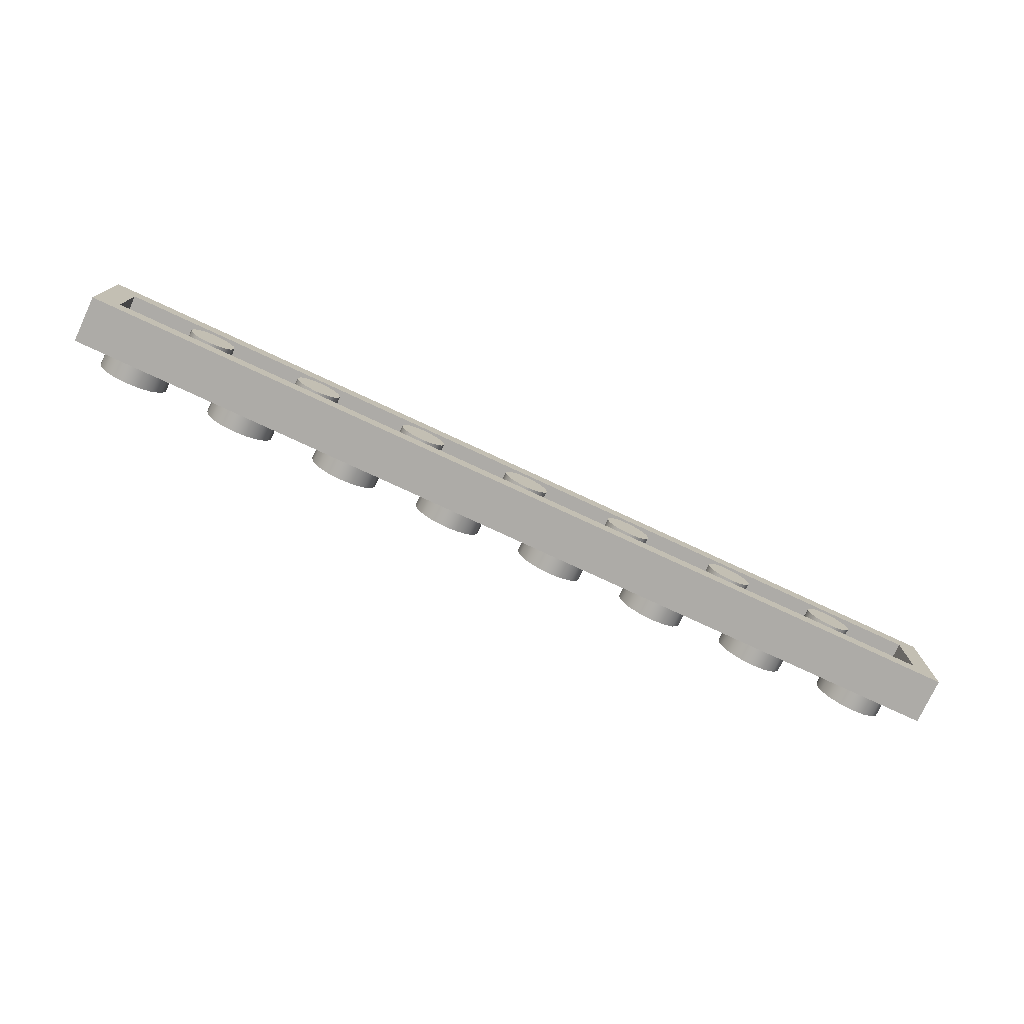
<metadata>
{"format":"obj","ext":"obj","renderer":"f3d","projection":"perspective","resolution":1024,"background":"white","views":[{"elev":-76.4,"azim":-25.0,"up":"+Z"}]}
</metadata>
<code>
g default
v 4.558 0.4807 0
v 4.577 0.4807 0.09257
v 4.8 0.4807 0
v 4.629 0.4807 0.171
v 4.707 0.4807 0.2235
v 4.8 0.4807 0.2419
v 4.893 0.4807 0.2235
v 4.971 0.4807 0.171
v 5.023 0.4807 0.09257
v 5.042 0.4807 0
v 5.023 0.4807 -0.09257
v 4.971 0.4807 -0.171
v 4.893 0.4807 -0.2235
v 4.8 0.4807 -0.2419
v 4.707 0.4807 -0.2235
v 4.629 0.4807 -0.171
v 4.577 0.4807 -0.09257
v 4.577 0.2915 -0.09257
v 4.558 0.2915 0
v 4.629 0.2915 -0.171
v 4.707 0.2915 -0.2235
v 4.8 0.2915 -0.2419
v 4.893 0.2915 -0.2235
v 4.971 0.2915 -0.171
v 5.023 0.2915 -0.09257
v 5.042 0.2915 0
v 5.023 0.2915 0.09257
v 4.971 0.2915 0.171
v 4.893 0.2915 0.2235
v 4.8 0.2915 0.2419
v 4.707 0.2915 0.2235
v 4.629 0.2915 0.171
v 4.577 0.2915 0.09257
v 3.758 0.4807 0
v 3.777 0.4807 0.09257
v 4 0.4807 0
v 3.829 0.4807 0.171
v 3.907 0.4807 0.2235
v 4 0.4807 0.2419
v 4.093 0.4807 0.2235
v 4.171 0.4807 0.171
v 4.223 0.4807 0.09257
v 4.242 0.4807 0
v 4.223 0.4807 -0.09257
v 4.171 0.4807 -0.171
v 4.093 0.4807 -0.2235
v 4 0.4807 -0.2419
v 3.907 0.4807 -0.2235
v 3.829 0.4807 -0.171
v 3.777 0.4807 -0.09257
v 3.777 0.2915 -0.09257
v 3.758 0.2915 0
v 3.829 0.2915 -0.171
v 3.907 0.2915 -0.2235
v 4 0.2915 -0.2419
v 4.093 0.2915 -0.2235
v 4.171 0.2915 -0.171
v 4.223 0.2915 -0.09257
v 4.242 0.2915 0
v 4.223 0.2915 0.09257
v 4.171 0.2915 0.171
v 4.093 0.2915 0.2235
v 4 0.2915 0.2419
v 3.907 0.2915 0.2235
v 3.829 0.2915 0.171
v 3.777 0.2915 0.09257
v 2.958 0.4807 0
v 2.977 0.4807 0.09257
v 3.2 0.4807 0
v 3.029 0.4807 0.171
v 3.107 0.4807 0.2235
v 3.2 0.4807 0.2419
v 3.293 0.4807 0.2235
v 3.371 0.4807 0.171
v 3.423 0.4807 0.09257
v 3.442 0.4807 0
v 3.423 0.4807 -0.09257
v 3.371 0.4807 -0.171
v 3.293 0.4807 -0.2235
v 3.2 0.4807 -0.2419
v 3.107 0.4807 -0.2235
v 3.029 0.4807 -0.171
v 2.977 0.4807 -0.09257
v 2.977 0.2915 -0.09257
v 2.958 0.2915 0
v 3.029 0.2915 -0.171
v 3.107 0.2915 -0.2235
v 3.2 0.2915 -0.2419
v 3.293 0.2915 -0.2235
v 3.371 0.2915 -0.171
v 3.423 0.2915 -0.09257
v 3.442 0.2915 0
v 3.423 0.2915 0.09257
v 3.371 0.2915 0.171
v 3.293 0.2915 0.2235
v 3.2 0.2915 0.2419
v 3.107 0.2915 0.2235
v 3.029 0.2915 0.171
v 2.977 0.2915 0.09257
v 2.158 0.4807 0
v 2.177 0.4807 0.09257
v 2.4 0.4807 0
v 2.229 0.4807 0.171
v 2.307 0.4807 0.2235
v 2.4 0.4807 0.2419
v 2.493 0.4807 0.2235
v 2.571 0.4807 0.171
v 2.623 0.4807 0.09257
v 2.642 0.4807 0
v 2.623 0.4807 -0.09257
v 2.571 0.4807 -0.171
v 2.493 0.4807 -0.2235
v 2.4 0.4807 -0.2419
v 2.307 0.4807 -0.2235
v 2.229 0.4807 -0.171
v 2.177 0.4807 -0.09257
v 2.177 0.2915 -0.09257
v 2.158 0.2915 0
v 2.229 0.2915 -0.171
v 2.307 0.2915 -0.2235
v 2.4 0.2915 -0.2419
v 2.493 0.2915 -0.2235
v 2.571 0.2915 -0.171
v 2.623 0.2915 -0.09257
v 2.642 0.2915 0
v 2.623 0.2915 0.09257
v 2.571 0.2915 0.171
v 2.493 0.2915 0.2235
v 2.4 0.2915 0.2419
v 2.307 0.2915 0.2235
v 2.229 0.2915 0.171
v 2.177 0.2915 0.09257
v 1.358 0.4807 0
v 1.377 0.4807 0.09257
v 1.6 0.4807 0
v 1.429 0.4807 0.171
v 1.507 0.4807 0.2235
v 1.6 0.4807 0.2419
v 1.693 0.4807 0.2235
v 1.771 0.4807 0.171
v 1.823 0.4807 0.09257
v 1.842 0.4807 0
v 1.823 0.4807 -0.09257
v 1.771 0.4807 -0.171
v 1.693 0.4807 -0.2235
v 1.6 0.4807 -0.2419
v 1.507 0.4807 -0.2235
v 1.429 0.4807 -0.171
v 1.377 0.4807 -0.09257
v 1.377 0.2915 -0.09257
v 1.358 0.2915 0
v 1.429 0.2915 -0.171
v 1.507 0.2915 -0.2235
v 1.6 0.2915 -0.2419
v 1.693 0.2915 -0.2235
v 1.771 0.2915 -0.171
v 1.823 0.2915 -0.09257
v 1.842 0.2915 0
v 1.823 0.2915 0.09257
v 1.771 0.2915 0.171
v 1.693 0.2915 0.2235
v 1.6 0.2915 0.2419
v 1.507 0.2915 0.2235
v 1.429 0.2915 0.171
v 1.377 0.2915 0.09257
v 0.5581 0.4807 0
v 0.5765 0.4807 0.09257
v 0.8 0.4807 0
v 0.629 0.4807 0.171
v 0.7074 0.4807 0.2235
v 0.8 0.4807 0.2419
v 0.8926 0.4807 0.2235
v 0.971 0.4807 0.171
v 1.023 0.4807 0.09257
v 1.042 0.4807 0
v 1.023 0.4807 -0.09257
v 0.971 0.4807 -0.171
v 0.8926 0.4807 -0.2235
v 0.8 0.4807 -0.2419
v 0.7074 0.4807 -0.2235
v 0.629 0.4807 -0.171
v 0.5765 0.4807 -0.09257
v 0.5765 0.2915 -0.09257
v 0.5581 0.2915 0
v 0.629 0.2915 -0.171
v 0.7074 0.2915 -0.2235
v 0.8 0.2915 -0.2419
v 0.8926 0.2915 -0.2235
v 0.971 0.2915 -0.171
v 1.023 0.2915 -0.09257
v 1.042 0.2915 0
v 1.023 0.2915 0.09257
v 0.971 0.2915 0.171
v 0.8926 0.2915 0.2235
v 0.8 0.2915 0.2419
v 0.7074 0.2915 0.2235
v 0.629 0.2915 0.171
v 0.5765 0.2915 0.09257
v -0.2419 0.4807 0
v -0.2235 0.4807 0.09257
v 0 0.4807 0
v -0.171 0.4807 0.171
v -0.09257 0.4807 0.2235
v 0 0.4807 0.2419
v 0.09257 0.4807 0.2235
v 0.171 0.4807 0.171
v 0.2235 0.4807 0.09257
v 0.2419 0.4807 0
v 0.2235 0.4807 -0.09257
v 0.171 0.4807 -0.171
v 0.09257 0.4807 -0.2235
v 0 0.4807 -0.2419
v -0.09257 0.4807 -0.2235
v -0.171 0.4807 -0.171
v -0.2235 0.4807 -0.09257
v -0.2235 0.2915 -0.09257
v -0.2419 0.2915 0
v -0.171 0.2915 -0.171
v -0.09257 0.2915 -0.2235
v 0 0.2915 -0.2419
v 0.09257 0.2915 -0.2235
v 0.171 0.2915 -0.171
v 0.2235 0.2915 -0.09257
v 0.2419 0.2915 0
v 0.2235 0.2915 0.09257
v 0.171 0.2915 0.171
v 0.09257 0.2915 0.2235
v 0 0.2915 0.2419
v -0.09257 0.2915 0.2235
v -0.171 0.2915 0.171
v -0.2235 0.2915 0.09257
v 6 0.3207 0.4
v -0.4 0.3207 0.4
v 6 0.000364 0.4
v -0.4 0.000364 0.4
v 5.84 0.1607 0.24
v -0.24 0.1607 0.24
v 5.84 0.000364 0.24
v -0.24 0.000364 0.24
v 5.84 0.1607 -0.24
v -0.24 0.1607 -0.24
v 5.84 0.000364 -0.24
v -0.24 0.000364 -0.24
v 6 0.3207 -0.4
v -0.4 0.3207 -0.4
v 6 0.000364 -0.4
v -0.4 0.000364 -0.4
v 4.461 0.000364 0.1484
v 4.514 0.000364 0.1136
v 4.548 0.000364 0.06148
v 4.561 0.000364 0
v 4.548 0.000364 -0.06148
v 4.514 0.000364 -0.1136
v 4.461 0.000364 -0.1484
v 4.4 0.000364 -0.1607
v 4.339 0.000364 -0.1484
v 4.286 0.000364 -0.1136
v 4.252 0.000364 -0.06148
v 4.239 0.000364 0
v 4.252 0.000364 0.06148
v 4.286 0.000364 0.1136
v 4.339 0.000364 0.1484
v 4.4 0.000364 0.1607
v 4.461 0.1805 0.1484
v 4.514 0.1805 0.1136
v 4.548 0.1805 0.06148
v 4.561 0.1805 0
v 4.548 0.1805 -0.06148
v 4.514 0.1805 -0.1136
v 4.461 0.1805 -0.1484
v 4.4 0.1805 -0.1607
v 4.339 0.1805 -0.1484
v 4.286 0.1805 -0.1136
v 4.252 0.1805 -0.06148
v 4.239 0.1805 0
v 4.252 0.1805 0.06148
v 4.286 0.1805 0.1136
v 4.339 0.1805 0.1484
v 4.4 0.1805 0.1607
v 4.4 0.000364 0
v 3.661 0.000364 0.1484
v 3.714 0.000364 0.1136
v 3.748 0.000364 0.06148
v 3.761 0.000364 0
v 3.748 0.000364 -0.06148
v 3.714 0.000364 -0.1136
v 3.661 0.000364 -0.1484
v 3.6 0.000364 -0.1607
v 3.539 0.000364 -0.1484
v 3.486 0.000364 -0.1136
v 3.452 0.000364 -0.06148
v 3.439 0.000364 0
v 3.452 0.000364 0.06148
v 3.486 0.000364 0.1136
v 3.539 0.000364 0.1484
v 3.6 0.000364 0.1607
v 3.661 0.1805 0.1484
v 3.714 0.1805 0.1136
v 3.748 0.1805 0.06148
v 3.761 0.1805 0
v 3.748 0.1805 -0.06148
v 3.714 0.1805 -0.1136
v 3.661 0.1805 -0.1484
v 3.6 0.1805 -0.1607
v 3.539 0.1805 -0.1484
v 3.486 0.1805 -0.1136
v 3.452 0.1805 -0.06148
v 3.439 0.1805 0
v 3.452 0.1805 0.06148
v 3.486 0.1805 0.1136
v 3.539 0.1805 0.1484
v 3.6 0.1805 0.1607
v 3.6 0.000364 0
v 2.861 0.000364 0.1484
v 2.914 0.000364 0.1136
v 2.948 0.000364 0.06148
v 2.961 0.000364 0
v 2.948 0.000364 -0.06148
v 2.914 0.000364 -0.1136
v 2.861 0.000364 -0.1484
v 2.8 0.000364 -0.1607
v 2.739 0.000364 -0.1484
v 2.686 0.000364 -0.1136
v 2.652 0.000364 -0.06148
v 2.639 0.000364 0
v 2.652 0.000364 0.06148
v 2.686 0.000364 0.1136
v 2.739 0.000364 0.1484
v 2.8 0.000364 0.1607
v 2.861 0.1805 0.1484
v 2.914 0.1805 0.1136
v 2.948 0.1805 0.06148
v 2.961 0.1805 0
v 2.948 0.1805 -0.06148
v 2.914 0.1805 -0.1136
v 2.861 0.1805 -0.1484
v 2.8 0.1805 -0.1607
v 2.739 0.1805 -0.1484
v 2.686 0.1805 -0.1136
v 2.652 0.1805 -0.06148
v 2.639 0.1805 0
v 2.652 0.1805 0.06148
v 2.686 0.1805 0.1136
v 2.739 0.1805 0.1484
v 2.8 0.1805 0.1607
v 2.8 0.000364 0
v 2.061 0.000364 0.1484
v 2.114 0.000364 0.1136
v 2.148 0.000364 0.06148
v 2.161 0.000364 0
v 2.148 0.000364 -0.06148
v 2.114 0.000364 -0.1136
v 2.061 0.000364 -0.1484
v 2 0.000364 -0.1607
v 1.939 0.000364 -0.1484
v 1.886 0.000364 -0.1136
v 1.852 0.000364 -0.06148
v 1.839 0.000364 0
v 1.852 0.000364 0.06148
v 1.886 0.000364 0.1136
v 1.939 0.000364 0.1484
v 2 0.000364 0.1607
v 2.061 0.1805 0.1484
v 2.114 0.1805 0.1136
v 2.148 0.1805 0.06148
v 2.161 0.1805 0
v 2.148 0.1805 -0.06148
v 2.114 0.1805 -0.1136
v 2.061 0.1805 -0.1484
v 2 0.1805 -0.1607
v 1.939 0.1805 -0.1484
v 1.886 0.1805 -0.1136
v 1.852 0.1805 -0.06148
v 1.839 0.1805 0
v 1.852 0.1805 0.06148
v 1.886 0.1805 0.1136
v 1.939 0.1805 0.1484
v 2 0.1805 0.1607
v 2 0.000364 0
v 1.261 0.000364 0.1484
v 1.314 0.000364 0.1136
v 1.348 0.000364 0.06148
v 1.361 0.000364 0
v 1.348 0.000364 -0.06148
v 1.314 0.000364 -0.1136
v 1.261 0.000364 -0.1484
v 1.2 0.000364 -0.1607
v 1.139 0.000364 -0.1484
v 1.086 0.000364 -0.1136
v 1.052 0.000364 -0.06148
v 1.039 0.000364 0
v 1.052 0.000364 0.06148
v 1.086 0.000364 0.1136
v 1.139 0.000364 0.1484
v 1.2 0.000364 0.1607
v 1.261 0.1805 0.1484
v 1.314 0.1805 0.1136
v 1.348 0.1805 0.06148
v 1.361 0.1805 0
v 1.348 0.1805 -0.06148
v 1.314 0.1805 -0.1136
v 1.261 0.1805 -0.1484
v 1.2 0.1805 -0.1607
v 1.139 0.1805 -0.1484
v 1.086 0.1805 -0.1136
v 1.052 0.1805 -0.06148
v 1.039 0.1805 0
v 1.052 0.1805 0.06148
v 1.086 0.1805 0.1136
v 1.139 0.1805 0.1484
v 1.2 0.1805 0.1607
v 1.2 0.000364 0
v 0.4615 0.000364 0.1484
v 0.5136 0.000364 0.1136
v 0.5484 0.000364 0.06148
v 0.5607 0.000364 0
v 0.5484 0.000364 -0.06148
v 0.5136 0.000364 -0.1136
v 0.4615 0.000364 -0.1484
v 0.4 0.000364 -0.1607
v 0.3385 0.000364 -0.1484
v 0.2864 0.000364 -0.1136
v 0.2516 0.000364 -0.06148
v 0.2393 0.000364 0
v 0.2516 0.000364 0.06148
v 0.2864 0.000364 0.1136
v 0.3385 0.000364 0.1484
v 0.4 0.000364 0.1607
v 0.4615 0.1805 0.1484
v 0.5136 0.1805 0.1136
v 0.5484 0.1805 0.06148
v 0.5607 0.1805 0
v 0.5484 0.1805 -0.06148
v 0.5136 0.1805 -0.1136
v 0.4615 0.1805 -0.1484
v 0.4 0.1805 -0.1607
v 0.3385 0.1805 -0.1484
v 0.2864 0.1805 -0.1136
v 0.2516 0.1805 -0.06148
v 0.2393 0.1805 0
v 0.2516 0.1805 0.06148
v 0.2864 0.1805 0.1136
v 0.3385 0.1805 0.1484
v 0.4 0.1805 0.1607
v 0.4 0.000364 0
v 5.358 0.4807 -0
v 5.377 0.4807 0.09257
v 5.6 0.4807 -0
v 5.429 0.4807 0.171
v 5.507 0.4807 0.2235
v 5.6 0.4807 0.2419
v 5.693 0.4807 0.2235
v 5.771 0.4807 0.171
v 5.823 0.4807 0.09257
v 5.842 0.4807 -0
v 5.823 0.4807 -0.09257
v 5.771 0.4807 -0.171
v 5.693 0.4807 -0.2235
v 5.6 0.4807 -0.2419
v 5.507 0.4807 -0.2235
v 5.429 0.4807 -0.171
v 5.377 0.4807 -0.09257
v 5.377 0.2915 -0.09257
v 5.358 0.2915 -0
v 5.429 0.2915 -0.171
v 5.507 0.2915 -0.2235
v 5.6 0.2915 -0.2419
v 5.693 0.2915 -0.2235
v 5.771 0.2915 -0.171
v 5.823 0.2915 -0.09257
v 5.842 0.2915 -0
v 5.823 0.2915 0.09257
v 5.771 0.2915 0.171
v 5.693 0.2915 0.2235
v 5.6 0.2915 0.2419
v 5.507 0.2915 0.2235
v 5.429 0.2915 0.171
v 5.377 0.2915 0.09257
v 5.261 0.000364 0.1484
v 5.314 0.000364 0.1136
v 5.348 0.000364 0.06148
v 5.361 0.000364 0
v 5.348 0.000364 -0.06148
v 5.314 0.000364 -0.1136
v 5.261 0.000364 -0.1484
v 5.2 0.000364 -0.1607
v 5.139 0.000364 -0.1484
v 5.086 0.000364 -0.1136
v 5.052 0.000364 -0.06148
v 5.039 0.000364 0
v 5.052 0.000364 0.06148
v 5.086 0.000364 0.1136
v 5.139 0.000364 0.1484
v 5.2 0.000364 0.1607
v 5.261 0.1805 0.1484
v 5.314 0.1805 0.1136
v 5.348 0.1805 0.06148
v 5.361 0.1805 0
v 5.348 0.1805 -0.06148
v 5.314 0.1805 -0.1136
v 5.261 0.1805 -0.1484
v 5.2 0.1805 -0.1607
v 5.139 0.1805 -0.1484
v 5.086 0.1805 -0.1136
v 5.052 0.1805 -0.06148
v 5.039 0.1805 0
v 5.052 0.1805 0.06148
v 5.086 0.1805 0.1136
v 5.139 0.1805 0.1484
v 5.2 0.1805 0.1607
v 5.2 0.000364 0
g b3460
f 1 2 3
f 2 4 3
f 3 5 6
f 3 7 8
f 8 9 3
f 3 9 10
f 11 12 3
f 3 12 13
f 3 14 15
f 16 17 3
f 17 18 19 1
f 16 20 18 17
f 15 21 20 16
f 14 22 21 15
f 13 23 22 14
f 12 24 23 13
f 11 25 24 12
f 10 26 25 11
f 9 27 26 10
f 8 28 27 9
f 7 29 28 8
f 6 30 29 7
f 5 31 30 6
f 4 32 31 5
f 2 33 32 4
f 1 19 33 2
f 3 15 16
f 3 6 7
f 3 10 11
f 1 3 17
f 3 13 14
f 3 4 5
f 34 35 36
f 35 37 36
f 36 38 39
f 36 40 41
f 41 42 36
f 36 42 43
f 44 45 36
f 36 45 46
f 36 47 48
f 49 50 36
f 50 51 52 34
f 49 53 51 50
f 48 54 53 49
f 47 55 54 48
f 46 56 55 47
f 45 57 56 46
f 44 58 57 45
f 43 59 58 44
f 42 60 59 43
f 41 61 60 42
f 40 62 61 41
f 39 63 62 40
f 38 64 63 39
f 37 65 64 38
f 35 66 65 37
f 34 52 66 35
f 36 48 49
f 36 39 40
f 36 43 44
f 34 36 50
f 36 46 47
f 36 37 38
f 67 68 69
f 68 70 69
f 69 71 72
f 69 73 74
f 74 75 69
f 69 75 76
f 77 78 69
f 69 78 79
f 69 80 81
f 82 83 69
f 83 84 85 67
f 82 86 84 83
f 81 87 86 82
f 80 88 87 81
f 79 89 88 80
f 78 90 89 79
f 77 91 90 78
f 76 92 91 77
f 75 93 92 76
f 74 94 93 75
f 73 95 94 74
f 72 96 95 73
f 71 97 96 72
f 70 98 97 71
f 68 99 98 70
f 67 85 99 68
f 69 81 82
f 69 72 73
f 69 76 77
f 67 69 83
f 69 79 80
f 69 70 71
f 100 101 102
f 101 103 102
f 102 104 105
f 102 106 107
f 107 108 102
f 102 108 109
f 110 111 102
f 102 111 112
f 102 113 114
f 115 116 102
f 116 117 118 100
f 115 119 117 116
f 114 120 119 115
f 113 121 120 114
f 112 122 121 113
f 111 123 122 112
f 110 124 123 111
f 109 125 124 110
f 108 126 125 109
f 107 127 126 108
f 106 128 127 107
f 105 129 128 106
f 104 130 129 105
f 103 131 130 104
f 101 132 131 103
f 100 118 132 101
f 102 114 115
f 102 105 106
f 102 109 110
f 100 102 116
f 102 112 113
f 102 103 104
f 133 134 135
f 134 136 135
f 135 137 138
f 135 139 140
f 140 141 135
f 135 141 142
f 143 144 135
f 135 144 145
f 135 146 147
f 148 149 135
f 149 150 151 133
f 148 152 150 149
f 147 153 152 148
f 146 154 153 147
f 145 155 154 146
f 144 156 155 145
f 143 157 156 144
f 142 158 157 143
f 141 159 158 142
f 140 160 159 141
f 139 161 160 140
f 138 162 161 139
f 137 163 162 138
f 136 164 163 137
f 134 165 164 136
f 133 151 165 134
f 135 147 148
f 135 138 139
f 135 142 143
f 133 135 149
f 135 145 146
f 135 136 137
f 166 167 168
f 167 169 168
f 168 170 171
f 168 172 173
f 173 174 168
f 168 174 175
f 176 177 168
f 168 177 178
f 168 179 180
f 181 182 168
f 182 183 184 166
f 181 185 183 182
f 180 186 185 181
f 179 187 186 180
f 178 188 187 179
f 177 189 188 178
f 176 190 189 177
f 175 191 190 176
f 174 192 191 175
f 173 193 192 174
f 172 194 193 173
f 171 195 194 172
f 170 196 195 171
f 169 197 196 170
f 167 198 197 169
f 166 184 198 167
f 168 180 181
f 168 171 172
f 168 175 176
f 166 168 182
f 168 178 179
f 168 169 170
f 199 200 201
f 200 202 201
f 201 203 204
f 201 205 206
f 206 207 201
f 201 207 208
f 209 210 201
f 201 210 211
f 201 212 213
f 214 215 201
f 215 216 217 199
f 214 218 216 215
f 213 219 218 214
f 212 220 219 213
f 211 221 220 212
f 210 222 221 211
f 209 223 222 210
f 208 224 223 209
f 207 225 224 208
f 206 226 225 207
f 205 227 226 206
f 204 228 227 205
f 203 229 228 204
f 202 230 229 203
f 200 231 230 202
f 199 217 231 200
f 201 213 214
f 201 204 205
f 201 208 209
f 199 201 215
f 201 211 212
f 201 202 203
f 246 242 243 247
f 247 243 239 235
f 235 239 238 234
f 234 238 242 246
f 241 240 236 237
f 241 243 242 240
f 237 239 243 241
f 236 238 239 237
f 240 242 238 236
f 232 234 246 244
f 233 235 234 232
f 245 247 235 233
f 244 246 247 245
f 233 232 244 245
f 248 249 265 264
f 249 250 266 265
f 250 251 267 266
f 251 252 268 267
f 252 253 269 268
f 253 254 270 269
f 254 255 271 270
f 255 256 272 271
f 256 257 273 272
f 257 258 274 273
f 258 259 275 274
f 259 260 276 275
f 260 261 277 276
f 261 262 278 277
f 262 263 279 278
f 263 248 264 279
f 249 248 280
f 250 249 280
f 251 250 280
f 252 251 280
f 253 252 280
f 254 253 280
f 255 254 280
f 256 255 280
f 257 256 280
f 258 257 280
f 259 258 280
f 260 259 280
f 261 260 280
f 262 261 280
f 263 262 280
f 248 263 280
f 281 282 298 297
f 282 283 299 298
f 283 284 300 299
f 284 285 301 300
f 285 286 302 301
f 286 287 303 302
f 287 288 304 303
f 288 289 305 304
f 289 290 306 305
f 290 291 307 306
f 291 292 308 307
f 292 293 309 308
f 293 294 310 309
f 294 295 311 310
f 295 296 312 311
f 296 281 297 312
f 282 281 313
f 283 282 313
f 284 283 313
f 285 284 313
f 286 285 313
f 287 286 313
f 288 287 313
f 289 288 313
f 290 289 313
f 291 290 313
f 292 291 313
f 293 292 313
f 294 293 313
f 295 294 313
f 296 295 313
f 281 296 313
f 314 315 331 330
f 315 316 332 331
f 316 317 333 332
f 317 318 334 333
f 318 319 335 334
f 319 320 336 335
f 320 321 337 336
f 321 322 338 337
f 322 323 339 338
f 323 324 340 339
f 324 325 341 340
f 325 326 342 341
f 326 327 343 342
f 327 328 344 343
f 328 329 345 344
f 329 314 330 345
f 315 314 346
f 316 315 346
f 317 316 346
f 318 317 346
f 319 318 346
f 320 319 346
f 321 320 346
f 322 321 346
f 323 322 346
f 324 323 346
f 325 324 346
f 326 325 346
f 327 326 346
f 328 327 346
f 329 328 346
f 314 329 346
f 347 348 364 363
f 348 349 365 364
f 349 350 366 365
f 350 351 367 366
f 351 352 368 367
f 352 353 369 368
f 353 354 370 369
f 354 355 371 370
f 355 356 372 371
f 356 357 373 372
f 357 358 374 373
f 358 359 375 374
f 359 360 376 375
f 360 361 377 376
f 361 362 378 377
f 362 347 363 378
f 348 347 379
f 349 348 379
f 350 349 379
f 351 350 379
f 352 351 379
f 353 352 379
f 354 353 379
f 355 354 379
f 356 355 379
f 357 356 379
f 358 357 379
f 359 358 379
f 360 359 379
f 361 360 379
f 362 361 379
f 347 362 379
f 380 381 397 396
f 381 382 398 397
f 382 383 399 398
f 383 384 400 399
f 384 385 401 400
f 385 386 402 401
f 386 387 403 402
f 387 388 404 403
f 388 389 405 404
f 389 390 406 405
f 390 391 407 406
f 391 392 408 407
f 392 393 409 408
f 393 394 410 409
f 394 395 411 410
f 395 380 396 411
f 381 380 412
f 382 381 412
f 383 382 412
f 384 383 412
f 385 384 412
f 386 385 412
f 387 386 412
f 388 387 412
f 389 388 412
f 390 389 412
f 391 390 412
f 392 391 412
f 393 392 412
f 394 393 412
f 395 394 412
f 380 395 412
f 413 414 430 429
f 414 415 431 430
f 415 416 432 431
f 416 417 433 432
f 417 418 434 433
f 418 419 435 434
f 419 420 436 435
f 420 421 437 436
f 421 422 438 437
f 422 423 439 438
f 423 424 440 439
f 424 425 441 440
f 425 426 442 441
f 426 427 443 442
f 427 428 444 443
f 428 413 429 444
f 414 413 445
f 415 414 445
f 416 415 445
f 417 416 445
f 418 417 445
f 419 418 445
f 420 419 445
f 421 420 445
f 422 421 445
f 423 422 445
f 424 423 445
f 425 424 445
f 426 425 445
f 427 426 445
f 428 427 445
f 413 428 445
f 446 447 448
f 447 449 448
f 448 450 451
f 448 452 453
f 453 454 448
f 448 454 455
f 456 457 448
f 448 457 458
f 448 459 460
f 461 462 448
f 462 463 464 446
f 461 465 463 462
f 460 466 465 461
f 459 467 466 460
f 458 468 467 459
f 457 469 468 458
f 456 470 469 457
f 455 471 470 456
f 454 472 471 455
f 453 473 472 454
f 452 474 473 453
f 451 475 474 452
f 450 476 475 451
f 449 477 476 450
f 447 478 477 449
f 446 464 478 447
f 448 460 461
f 448 451 452
f 448 455 456
f 446 448 462
f 448 458 459
f 448 449 450
f 479 480 496 495
f 480 481 497 496
f 481 482 498 497
f 482 483 499 498
f 483 484 500 499
f 484 485 501 500
f 485 486 502 501
f 486 487 503 502
f 487 488 504 503
f 488 489 505 504
f 489 490 506 505
f 490 491 507 506
f 491 492 508 507
f 492 493 509 508
f 493 494 510 509
f 494 479 495 510
f 480 479 511
f 481 480 511
f 482 481 511
f 483 482 511
f 484 483 511
f 485 484 511
f 486 485 511
f 487 486 511
f 488 487 511
f 489 488 511
f 490 489 511
f 491 490 511
f 492 491 511
f 493 492 511
f 494 493 511
f 479 494 511

</code>
